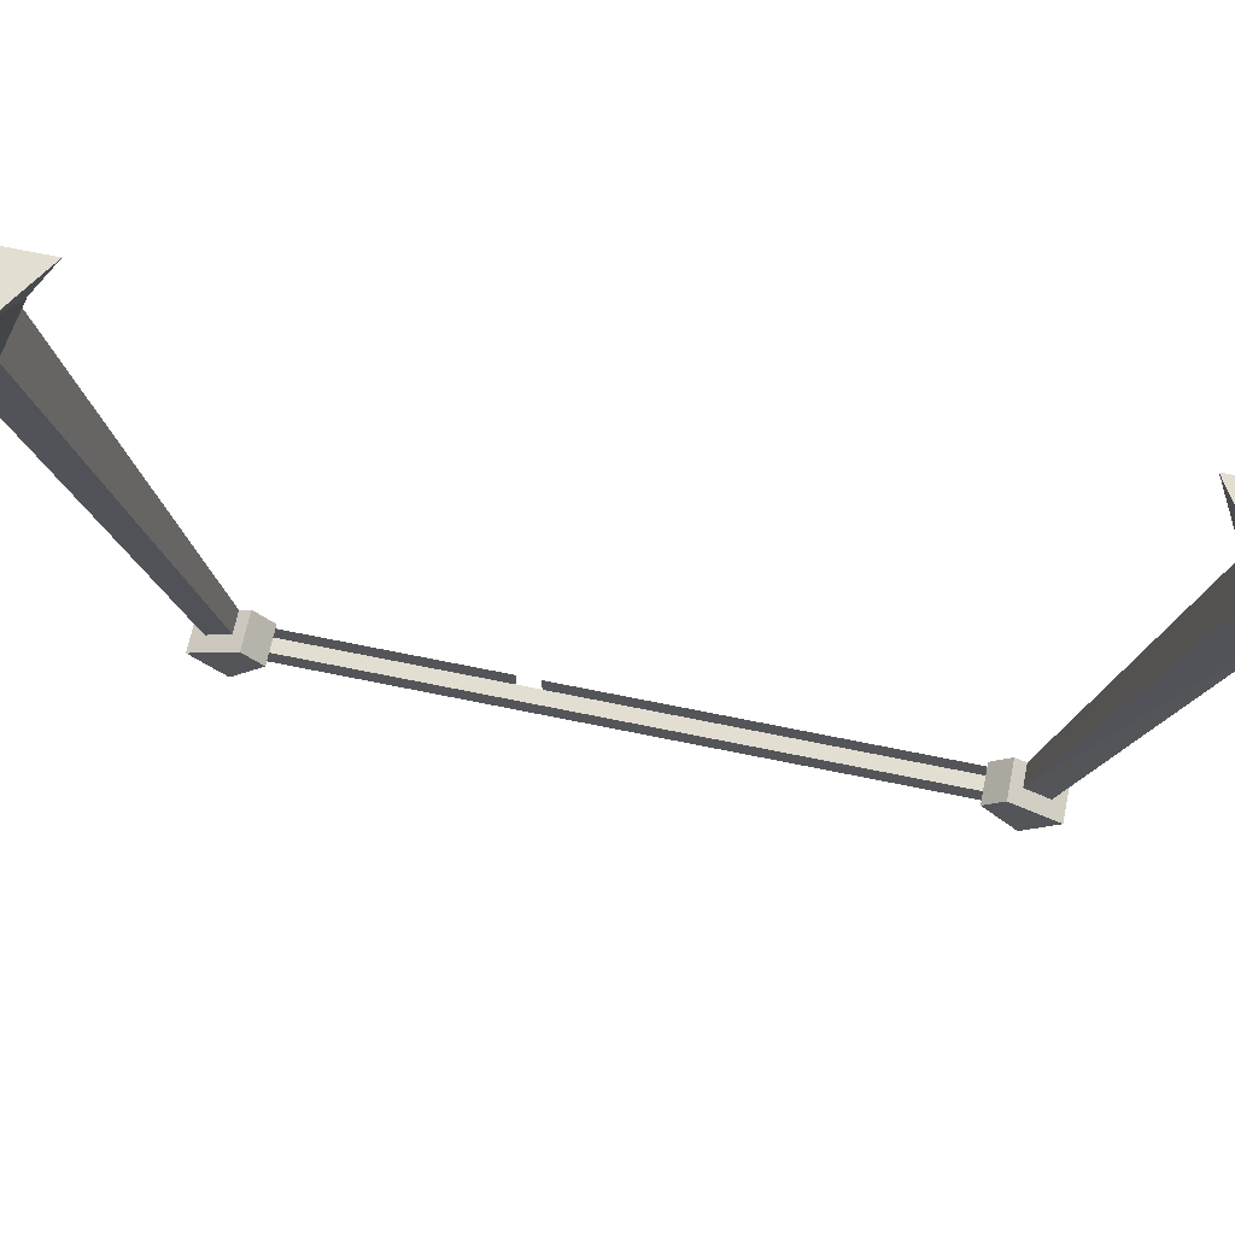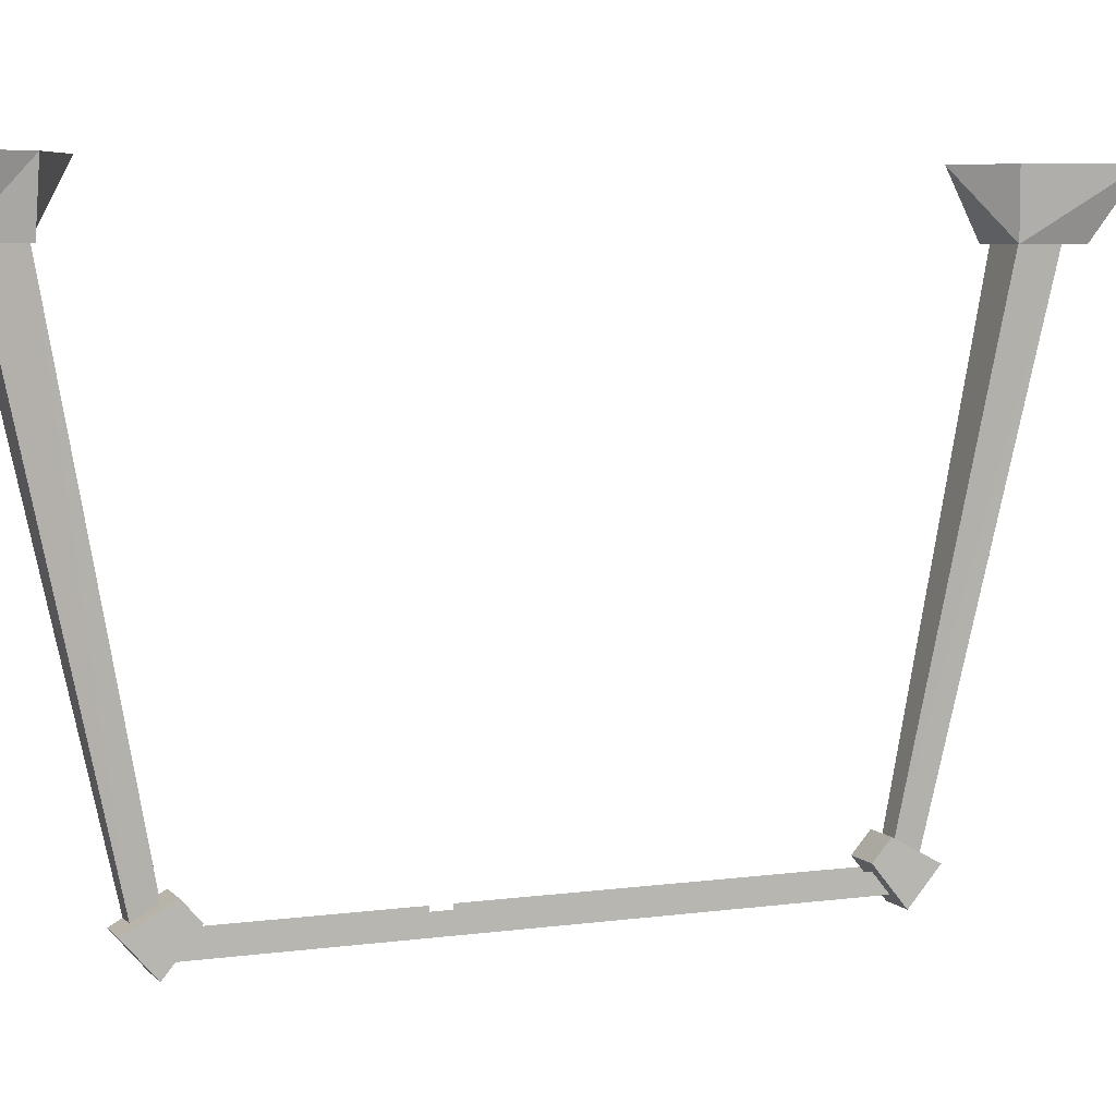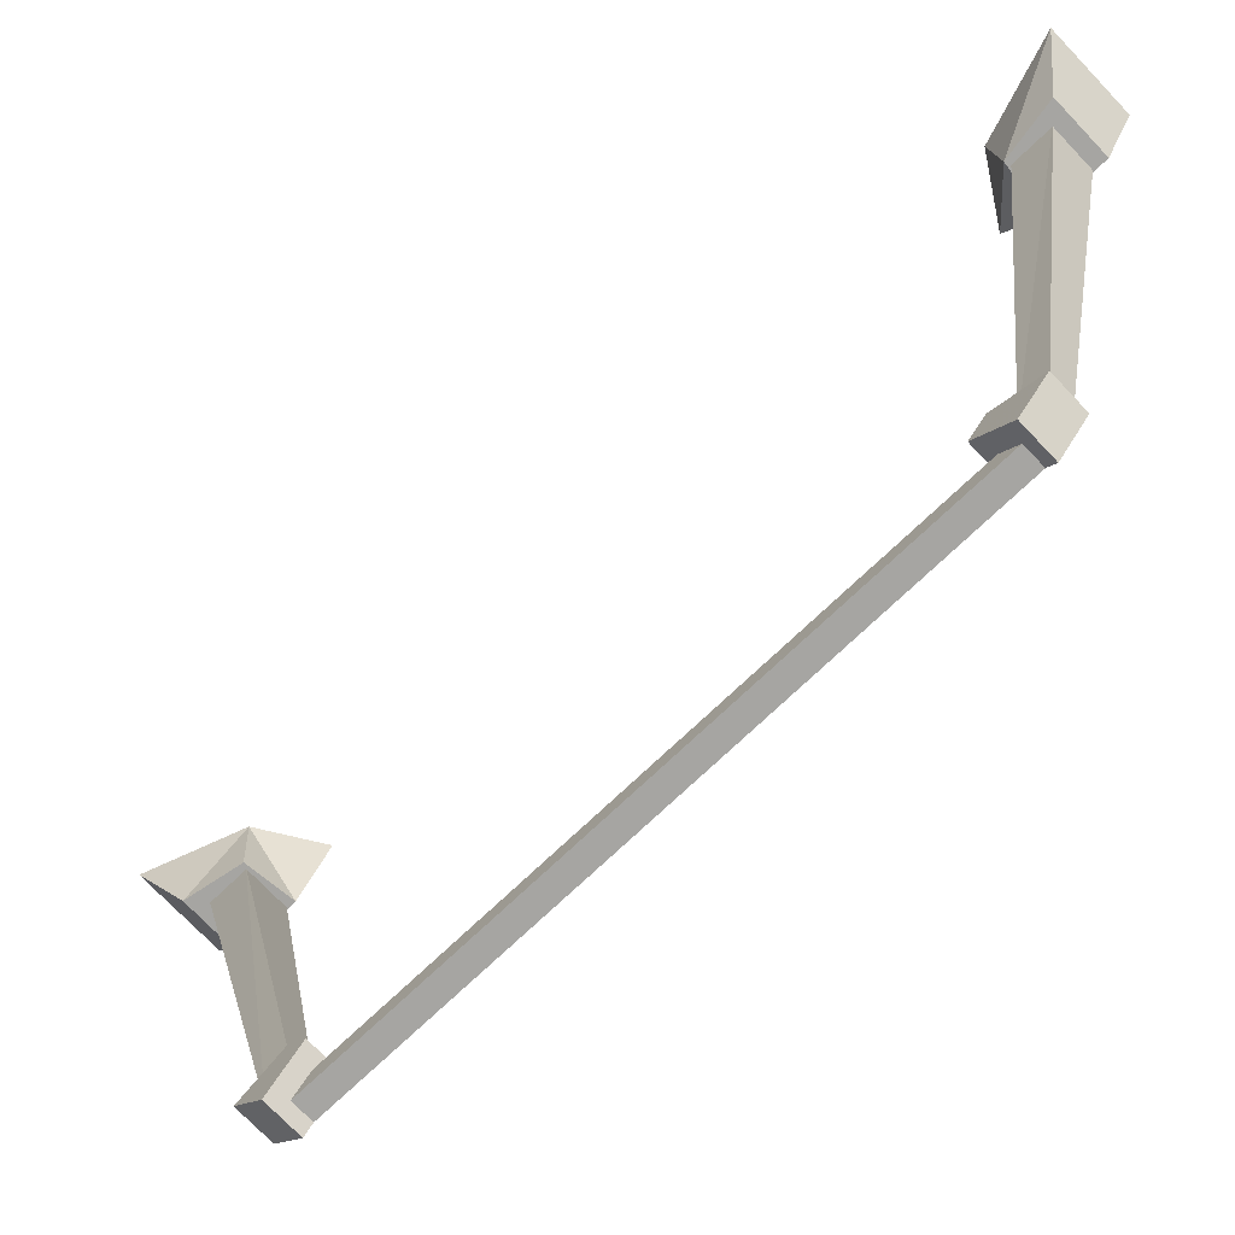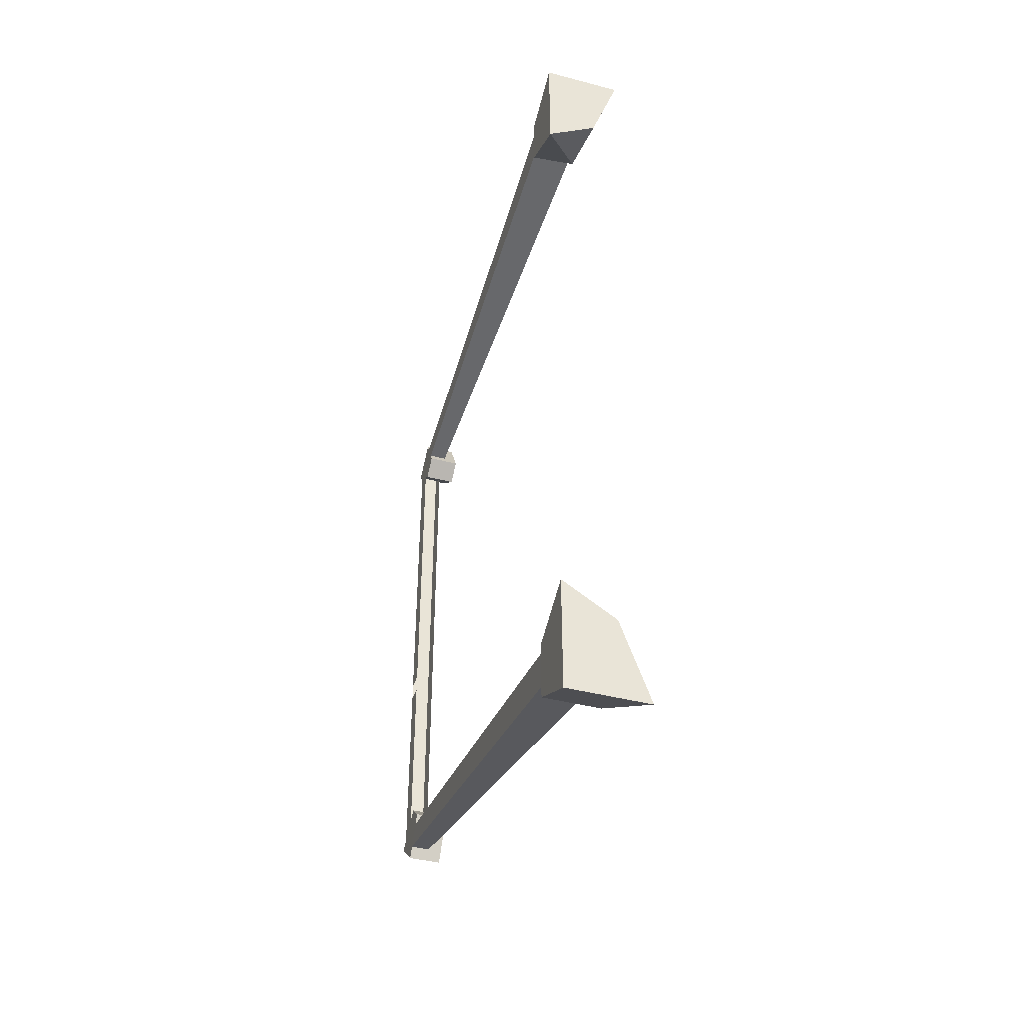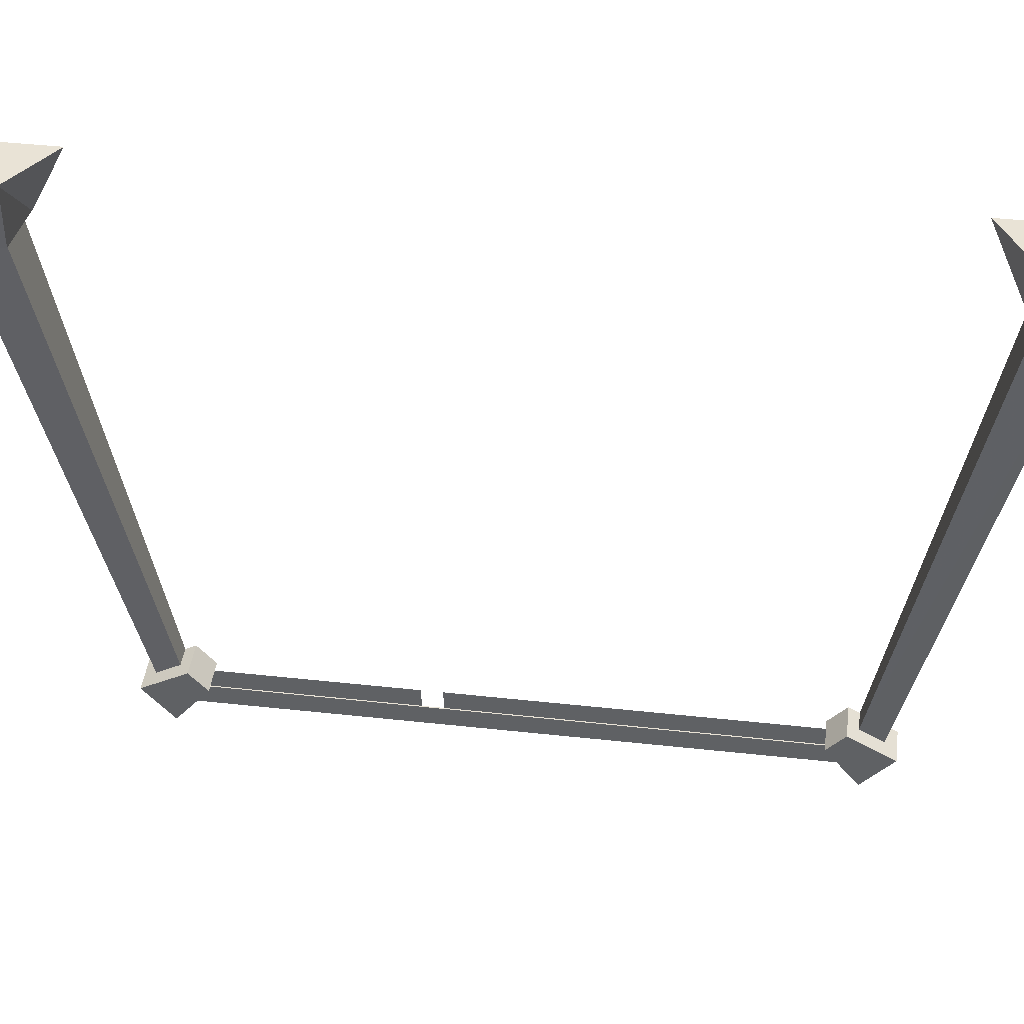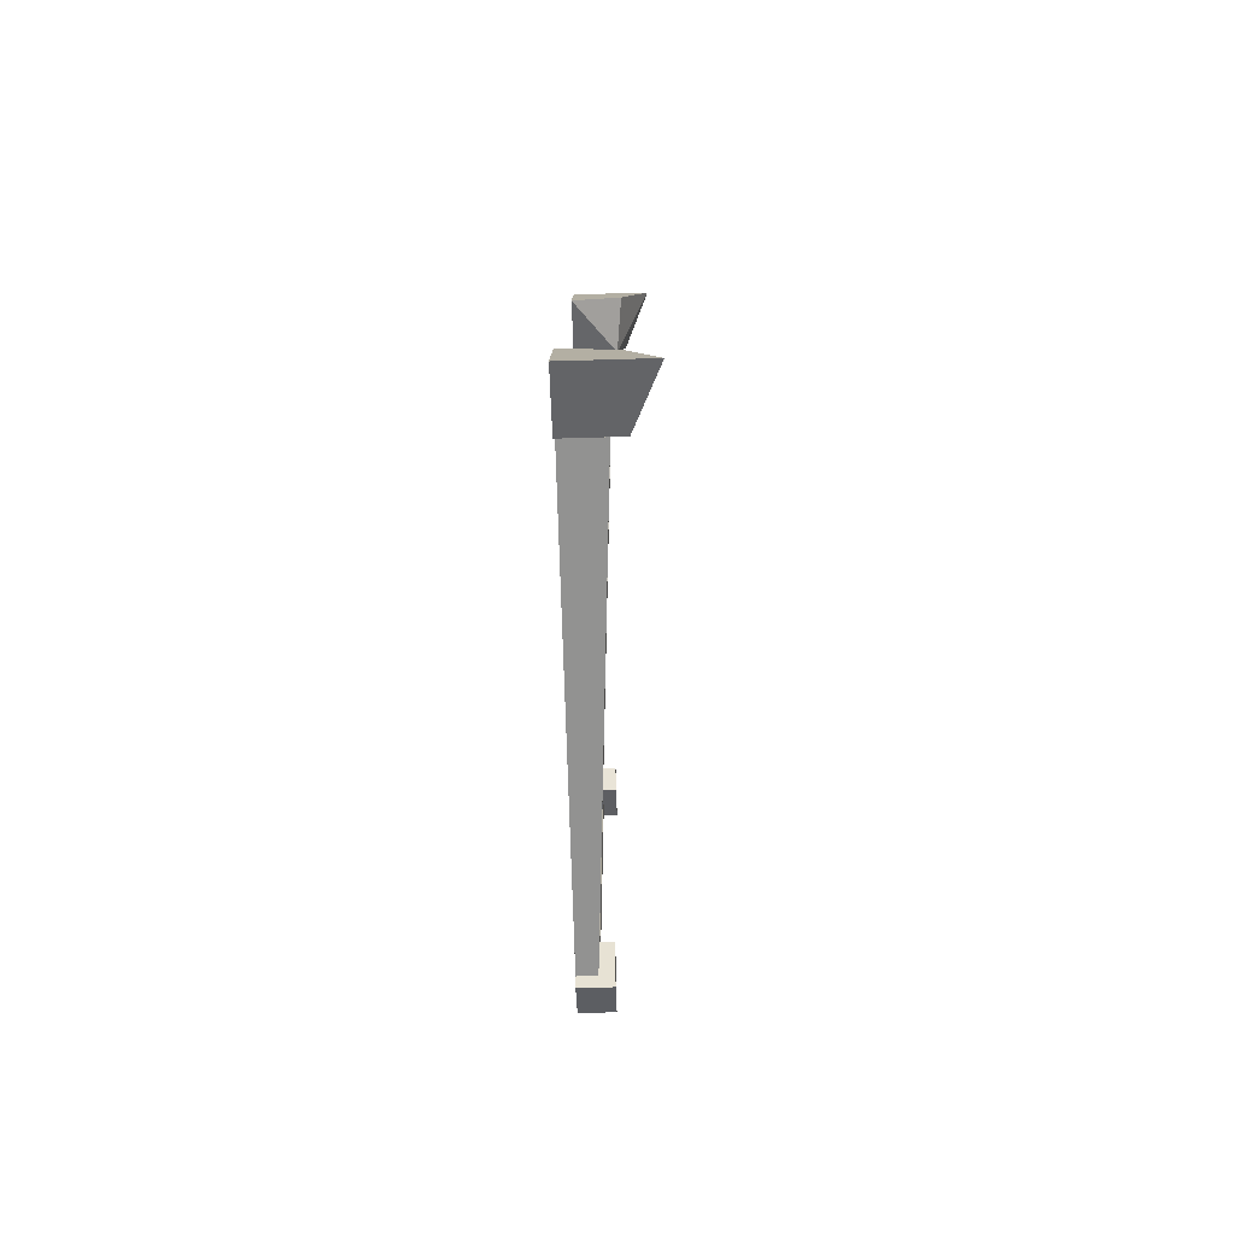
<metadata>
{"format":"obj","ext":"obj","renderer":"f3d","projection":"perspective","resolution":1024,"background":"white","views":[{"elev":67.9,"azim":-78.3,"up":"+Y"},{"elev":6.0,"azim":-112.4,"up":"+Y"},{"elev":-73.6,"azim":-46.4,"up":"+Y"},{"elev":-41.9,"azim":162.6,"up":"+Z"},{"elev":42.3,"azim":-82.5,"up":"+Y"},{"elev":-78.6,"azim":-178.4,"up":"+Z"}]}
</metadata>
<code>
o object/5065
v 64 -464 236
v 64 -464 -56
v 64 -448 -56
v 64 -448 223
v 48 -448 223
v 48 -448 -64
v 48 -464 -64
v 48 -464 236
v 48 -464 -240
v 64 -464 -240
v 64 -464 -72
v 64 -448 -227
v 64 -448 -72
v 48 -448 -227
v 64 -50 304
v 64 -50 354
v 16 -50 354
v 24 -50 309
v 64 0 278
v 64 0 380
v -6 0 380
v 19 0 306
v 48 -430 238
v 48 -442 256
v 28 -44 344
v 28 -44 312
v 64 -430 238
v 63 -44 312
v 64 -442 256
v 63 -44 344
v 64 -440 216
v 64 -472 242
v 36 -472 242
v 36 -440 216
v 64 -424 230
v 64 -444 266
v 36 -444 266
v 36 -424 230
v 24 -50 -313
v 16 -50 -358
v 64 -50 -358
v 64 -50 -308
v 19 0 -311
v -6 0 -384
v 64 0 -384
v 64 0 -282
v 28 -44 -316
v 28 -44 -348
v 48 -442 -260
v 48 -430 -242
v 63 -44 -316
v 64 -430 -242
v 63 -44 -348
v 64 -442 -260
v 36 -440 -220
v 36 -472 -246
v 64 -472 -246
v 64 -440 -220
v 36 -424 -234
v 36 -444 -270
v 64 -444 -270
v 64 -424 -234
f 1 2 3
f 1 3 4
f 5 6 7
f 5 7 8
f 8 7 2
f 8 2 1
f 7 9 10
f 7 10 11
f 7 11 2
f 11 10 12
f 11 12 13
f 6 14 9
f 6 9 7
f 15 16 17
f 15 17 18
f 15 18 19
f 15 19 16
f 16 19 20
f 16 20 21
f 16 21 17
f 17 21 18
f 18 21 22
f 18 22 19
f 19 22 20
f 20 22 21
f 23 24 25
f 23 25 26
f 23 26 27
f 27 26 28
f 27 28 29
f 29 28 30
f 29 30 24
f 24 30 25
f 31 32 33
f 31 33 34
f 31 34 35
f 31 35 32
f 32 35 36
f 32 36 37
f 32 37 33
f 33 37 34
f 34 37 38
f 34 38 35
f 35 38 36
f 36 38 37
f 39 40 41
f 39 41 42
f 39 42 43
f 39 43 40
f 40 43 44
f 40 44 45
f 40 45 41
f 41 45 42
f 42 45 46
f 42 46 43
f 43 46 44
f 44 46 45
f 47 48 49
f 47 49 50
f 47 50 51
f 51 50 52
f 51 52 53
f 53 52 54
f 53 54 48
f 48 54 49
f 55 56 57
f 55 57 58
f 55 58 59
f 55 59 56
f 56 59 60
f 56 60 61
f 56 61 57
f 57 61 58
f 58 61 62
f 58 62 59
f 59 62 60
f 60 62 61

</code>
